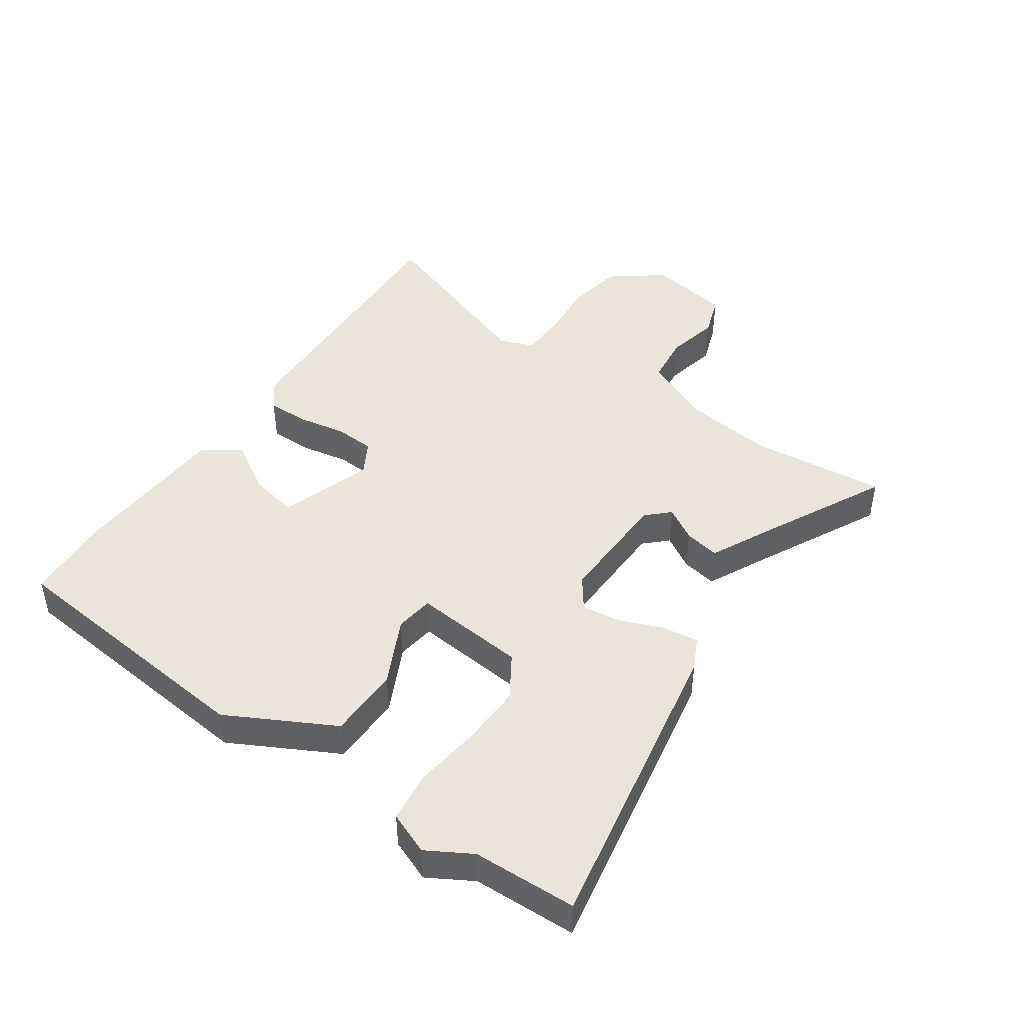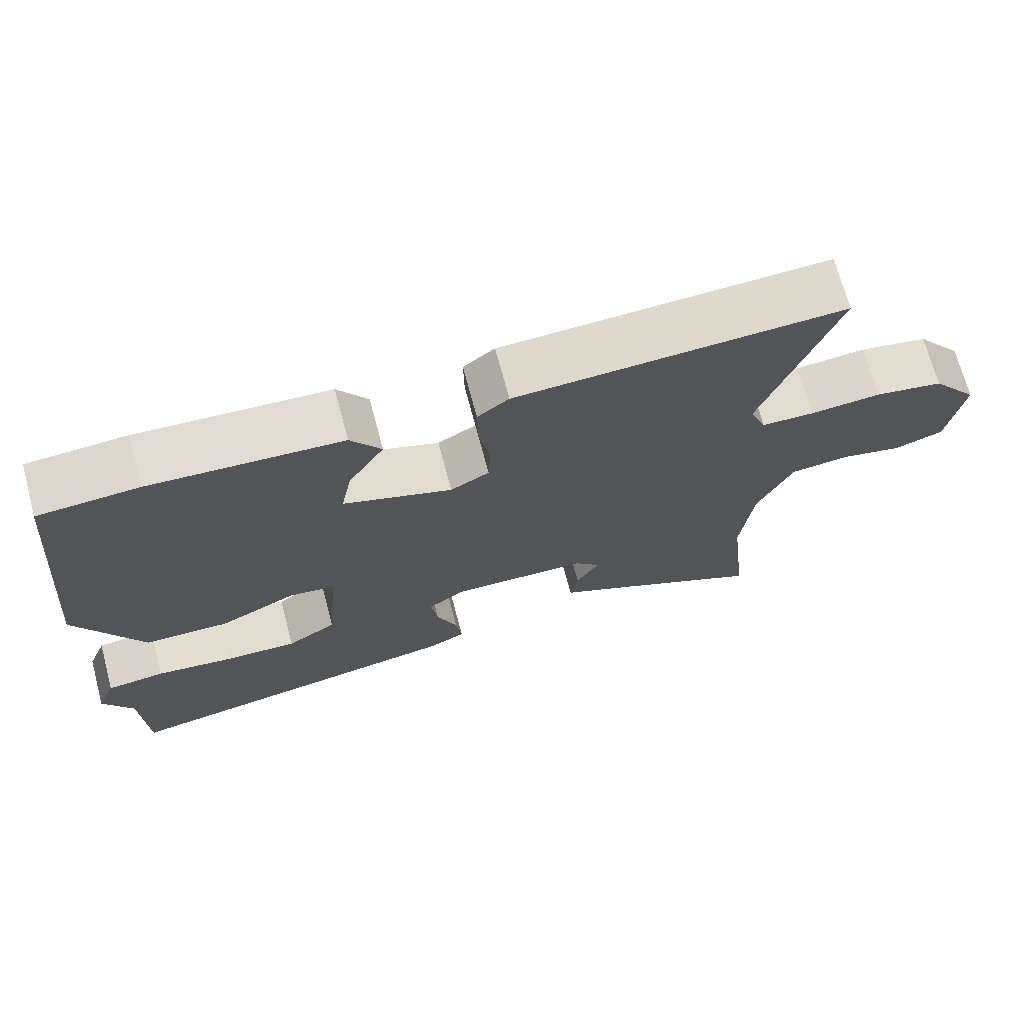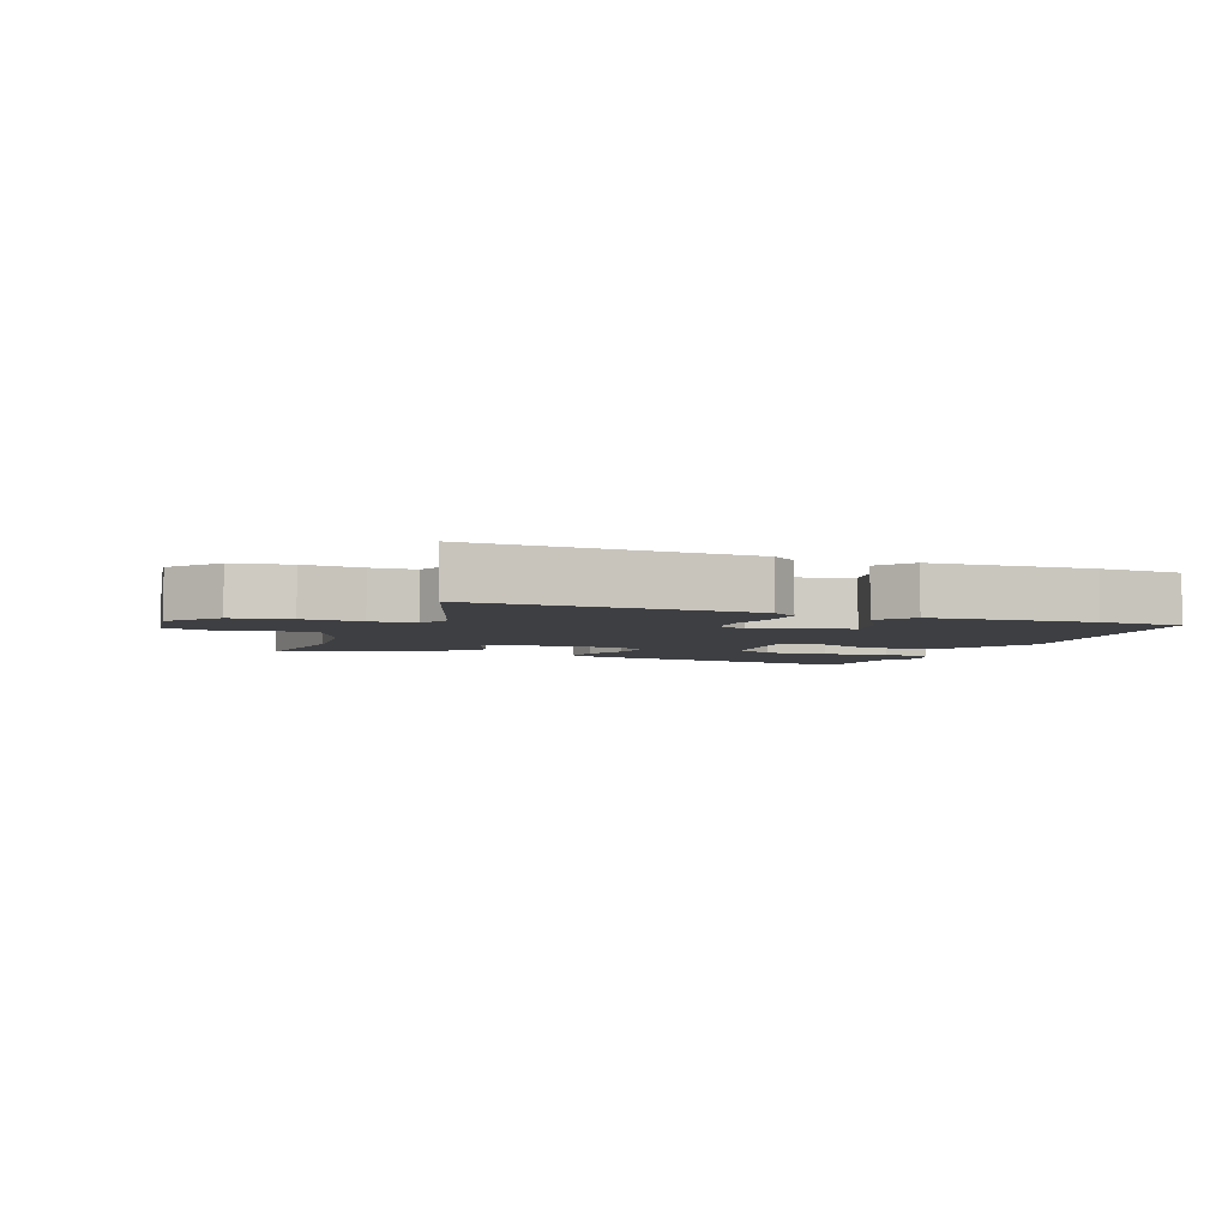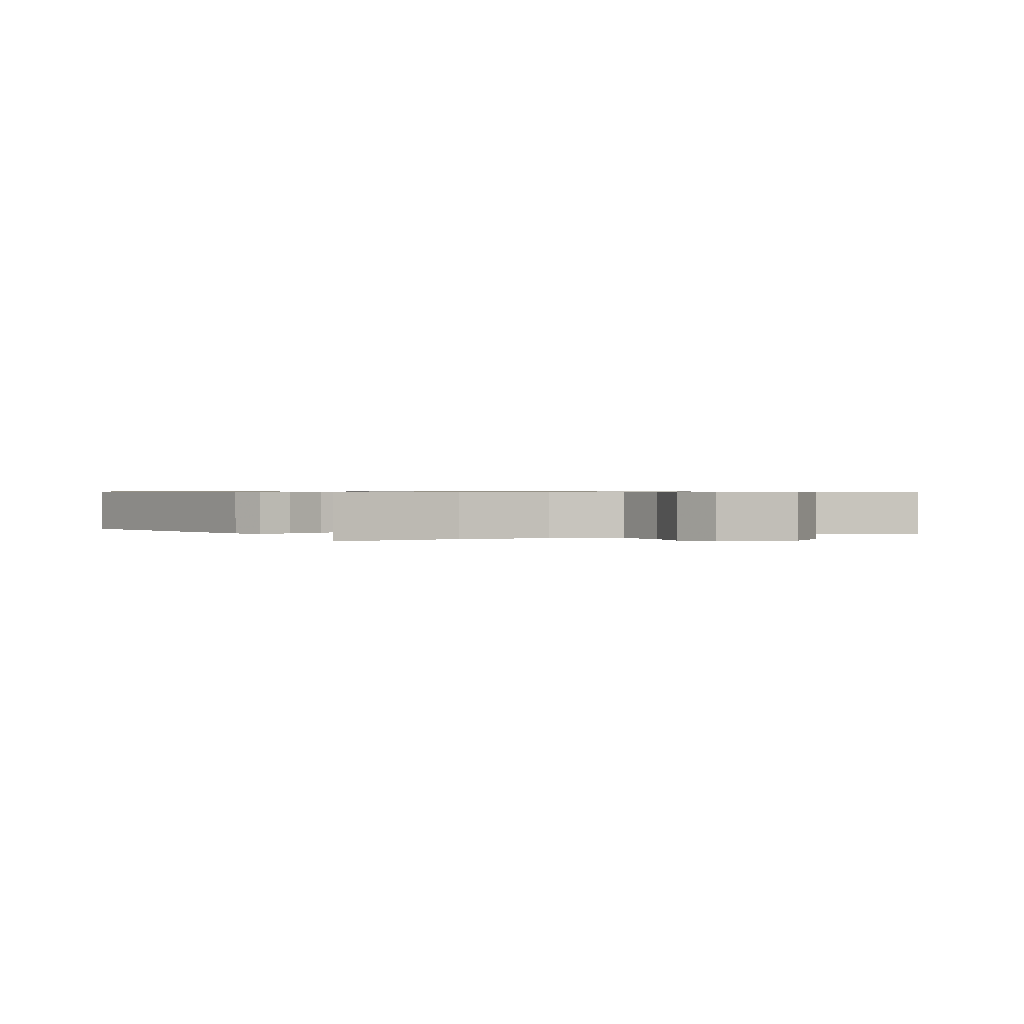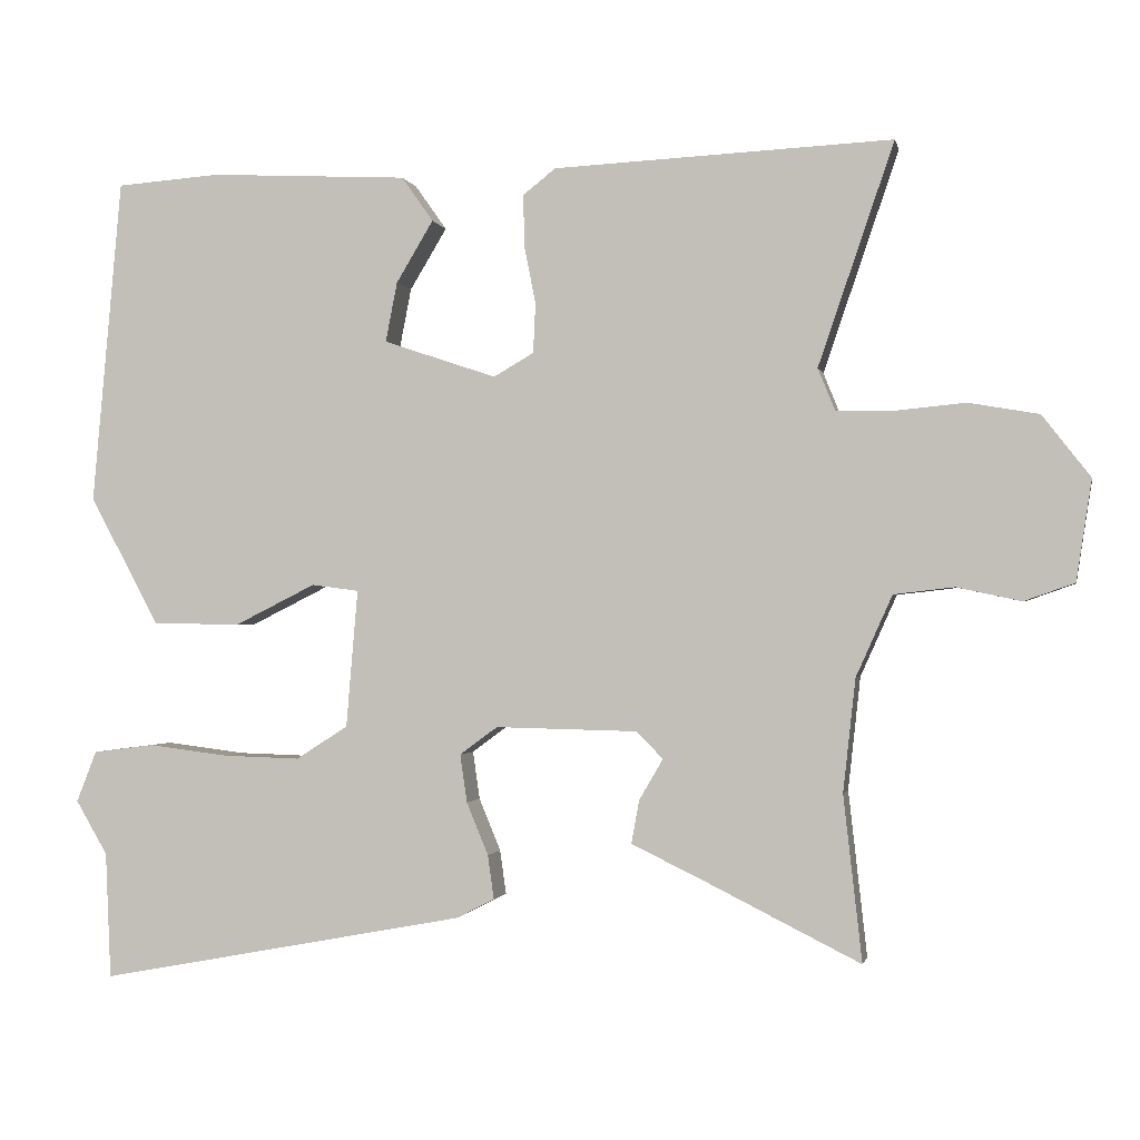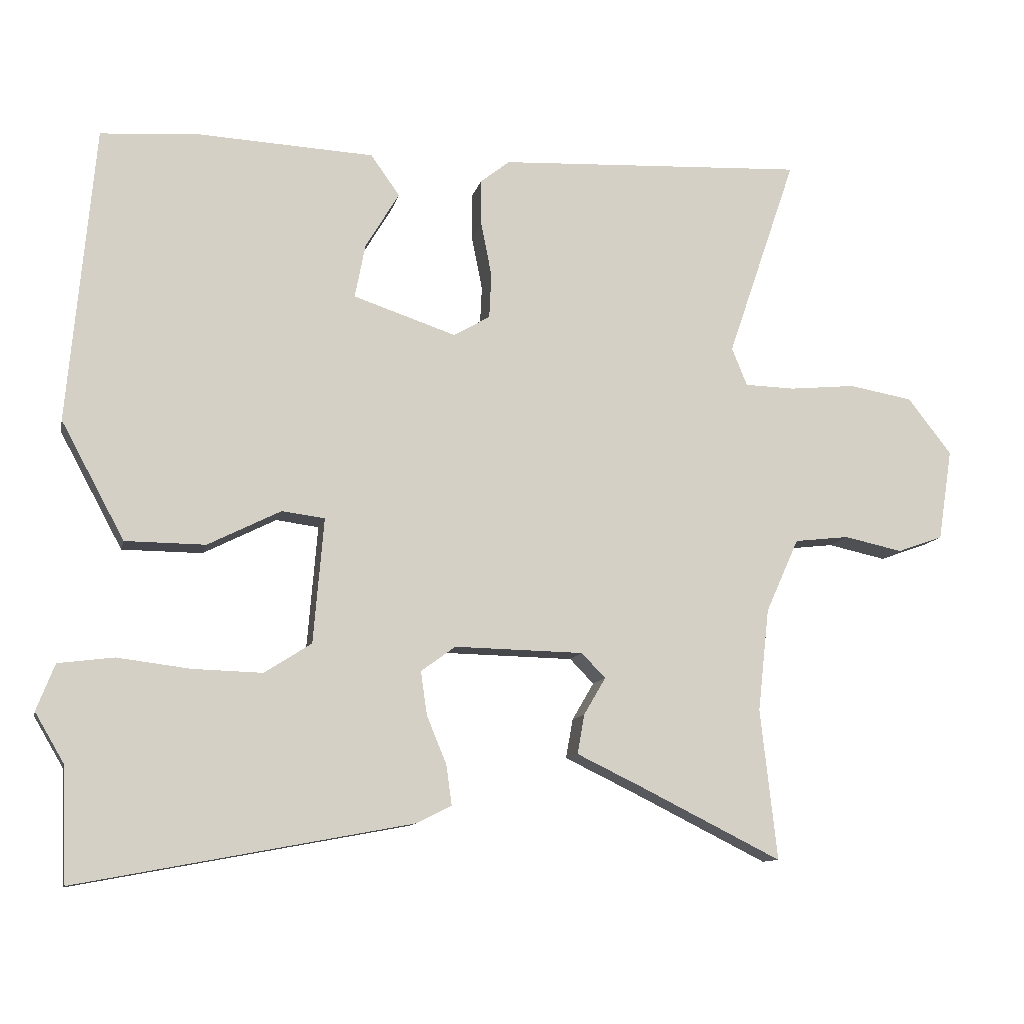
<metadata>
{"format":"obj","ext":"obj","renderer":"f3d","projection":"perspective","resolution":1024,"background":"white","views":[{"elev":45.5,"azim":125.1,"up":"+Y"},{"elev":70.4,"azim":165.1,"up":"+Z"},{"elev":-4.3,"azim":-21.1,"up":"+Y"},{"elev":0.7,"azim":-118.4,"up":"+Y"},{"elev":-1.1,"azim":-168.4,"up":"+Z"},{"elev":-10.9,"azim":167.8,"up":"+Z"}]}
</metadata>
<code>
v 0.503 0.07 -0.437
v 0.496 0.07 -0.6
v 0.019 0.07 -0.511
v -0.03 0.07 -0.486
v -0.022 0.07 -0.429
v 0.006 0.07 -0.361
v 0.015 0.07 -0.299
v -0.034 0.07 -0.263
v -0.218 0.07 -0.267
v -0.252 0.07 -0.302
v -0.221 0.07 -0.355
v -0.211 0.07 -0.411
v -0.308 0.07 -0.458
v -0.506 0.07 -0.557
v -0.482 0.07 -0.343
v -0.498 0.07 -0.197
v -0.545 0.07 -0.092
v -0.623 0.07 -0.083
v -0.706 0.07 -0.101
v -0.771 0.07 -0.078
v -0.791 0.07 0.052
v -0.729 0.07 0.132
v -0.638 0.07 0.148
v -0.544 0.07 0.139
v -0.473 0.07 0.141
v -0.451 0.07 0.195
v -0.549 0.07 0.482
v -0.111 0.07 0.461
v -0.069 0.07 0.428
v -0.07 0.07 0.362
v -0.085 0.07 0.286
v -0.082 0.07 0.222
v -0.03 0.07 0.192
v 0.116 0.07 0.241
v 0.101 0.07 0.318
v 0.053 0.07 0.398
v 0.094 0.07 0.456
v 0.351 0.07 0.469
v 0.485 0.07 0.459
v 0.523 0.07 0.038
v 0.433 0.07 -0.129
v 0.319 0.07 -0.13
v 0.215 0.07 -0.078
v 0.154 0.07 -0.086
v 0.169 0.07 -0.264
v 0.236 0.07 -0.307
v 0.335 0.07 -0.304
v 0.439 0.07 -0.291
v 0.518 0.07 -0.301
v 0.544 0.07 -0.367
v 0.503 0 -0.437
v 0.496 0 -0.6
v 0.019 0 -0.511
v -0.03 0 -0.486
v -0.022 0 -0.429
v 0.006 0 -0.361
v 0.015 0 -0.299
v -0.034 0 -0.263
v -0.218 0 -0.267
v -0.252 0 -0.302
v -0.221 0 -0.355
v -0.211 0 -0.411
v -0.308 0 -0.458
v -0.506 0 -0.557
v -0.482 0 -0.343
v -0.498 0 -0.197
v -0.545 0 -0.092
v -0.623 0 -0.083
v -0.706 0 -0.101
v -0.771 0 -0.078
v -0.791 0 0.052
v -0.729 0 0.132
v -0.638 0 0.148
v -0.544 0 0.139
v -0.473 0 0.141
v -0.451 0 0.195
v -0.549 0 0.482
v -0.111 0 0.461
v -0.069 0 0.428
v -0.07 0 0.362
v -0.085 0 0.286
v -0.082 0 0.222
v -0.03 0 0.192
v 0.116 0 0.241
v 0.101 0 0.318
v 0.053 0 0.398
v 0.094 0 0.456
v 0.351 0 0.469
v 0.485 0 0.459
v 0.523 0 0.038
v 0.433 0 -0.129
v 0.319 0 -0.13
v 0.215 0 -0.078
v 0.154 0 -0.086
v 0.169 0 -0.264
v 0.236 0 -0.307
v 0.335 0 -0.304
v 0.439 0 -0.291
v 0.518 0 -0.301
v 0.544 0 -0.367
f 47 48 49 50
f 46 47 50 1
f 40 41 42 43
f 40 43 44
f 39 40 44
f 38 39 44
f 35 36 37 38
f 34 35 38
f 34 38 44
f 33 34 44 45
f 28 29 30 31
f 26 27 28 31
f 25 26 31 32
f 21 22 23 24
f 21 24 25
f 18 19 20 21
f 17 18 21 25
f 16 17 25 32
f 13 14 15
f 10 11 12 13
f 10 13 15 16
f 3 4 5 6
f 3 6 7
f 46 1 2 3
f 45 46 3 7
f 9 10 16 32
f 8 9 32 33
f 7 8 33 45
f 100 99 98 97
f 51 100 97 96
f 93 92 91 90
f 94 93 90
f 94 90 89
f 94 89 88
f 88 87 86 85
f 88 85 84
f 94 88 84
f 95 94 84 83
f 81 80 79 78
f 81 78 77 76
f 82 81 76 75
f 74 73 72 71
f 75 74 71
f 71 70 69 68
f 75 71 68 67
f 82 75 67 66
f 65 64 63
f 63 62 61 60
f 66 65 63 60
f 56 55 54 53
f 57 56 53
f 53 52 51 96
f 57 53 96 95
f 82 66 60 59
f 83 82 59 58
f 95 83 58 57
f 1 51 52 2
f 2 52 53 3
f 3 53 54 4
f 4 54 55 5
f 5 55 56 6
f 6 56 57 7
f 7 57 58 8
f 8 58 59 9
f 9 59 60 10
f 10 60 61 11
f 11 61 62 12
f 12 62 63 13
f 13 63 64 14
f 14 64 65 15
f 15 65 66 16
f 16 66 67 17
f 17 67 68 18
f 18 68 69 19
f 19 69 70 20
f 20 70 71 21
f 21 71 72 22
f 22 72 73 23
f 23 73 74 24
f 24 74 75 25
f 25 75 76 26
f 26 76 77 27
f 27 77 78 28
f 28 78 79 29
f 29 79 80 30
f 30 80 81 31
f 31 81 82 32
f 32 82 83 33
f 33 83 84 34
f 34 84 85 35
f 35 85 86 36
f 36 86 87 37
f 37 87 88 38
f 38 88 89 39
f 39 89 90 40
f 40 90 91 41
f 41 91 92 42
f 42 92 93 43
f 43 93 94 44
f 44 94 95 45
f 45 95 96 46
f 46 96 97 47
f 47 97 98 48
f 48 98 99 49
f 49 99 100 50
f 50 100 51 1

</code>
